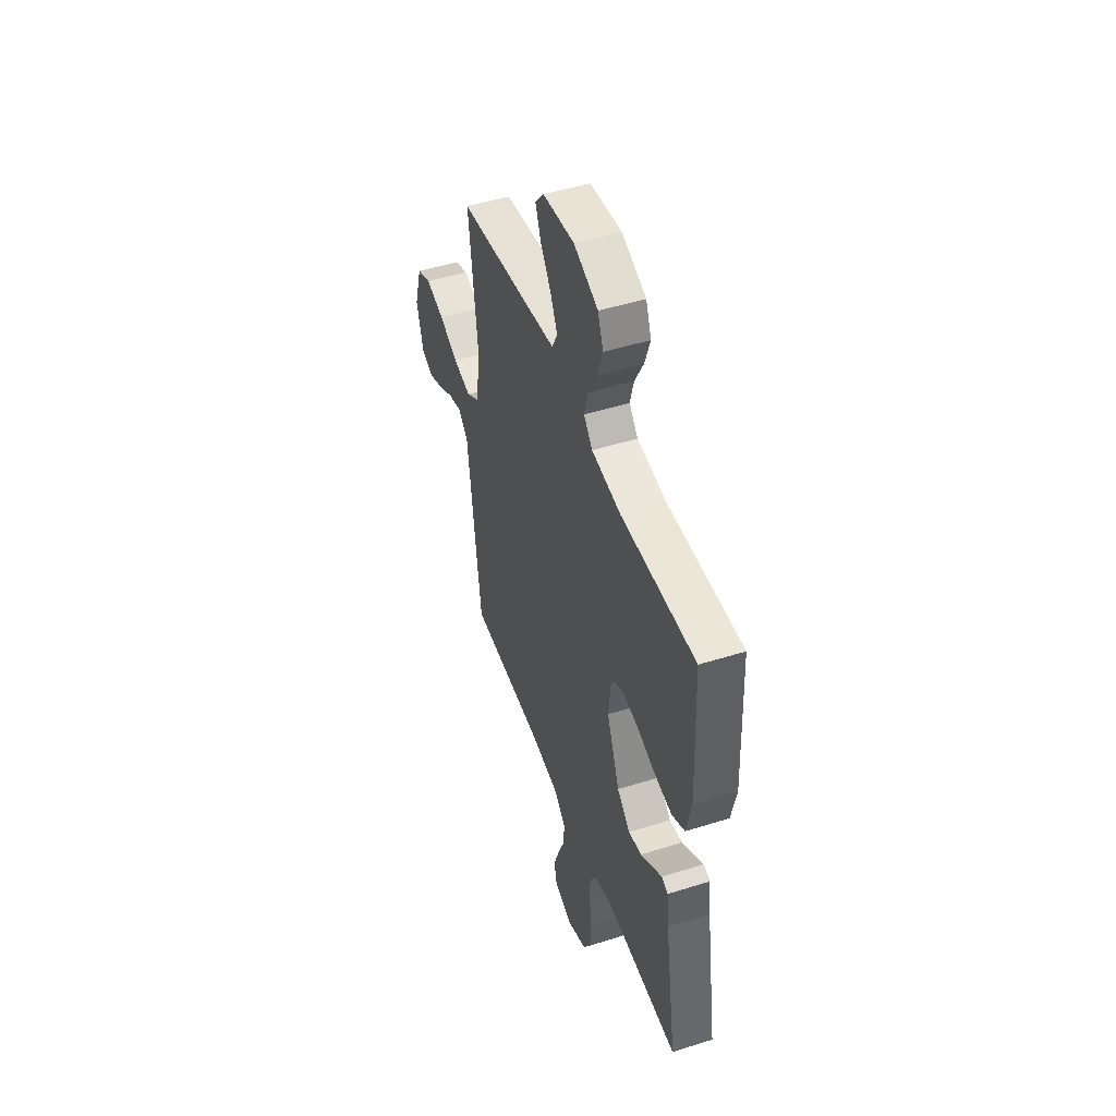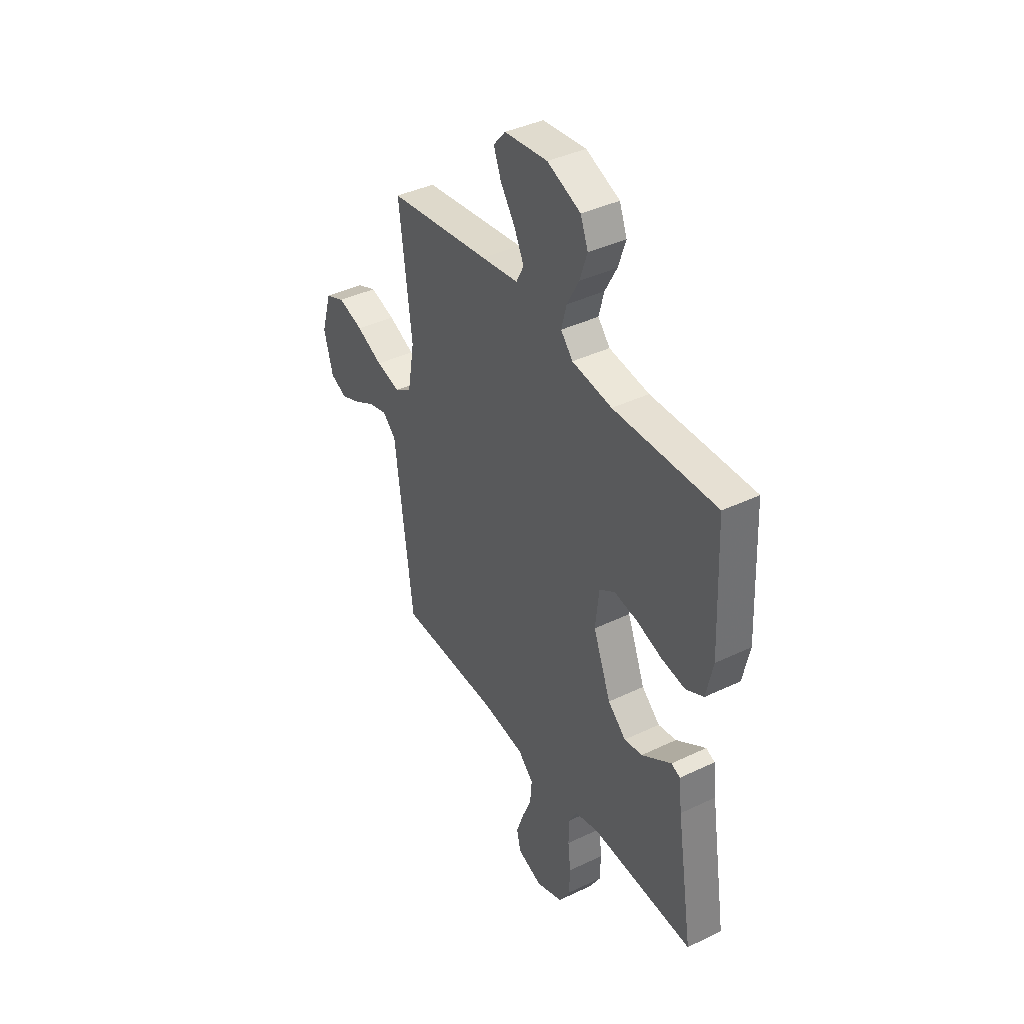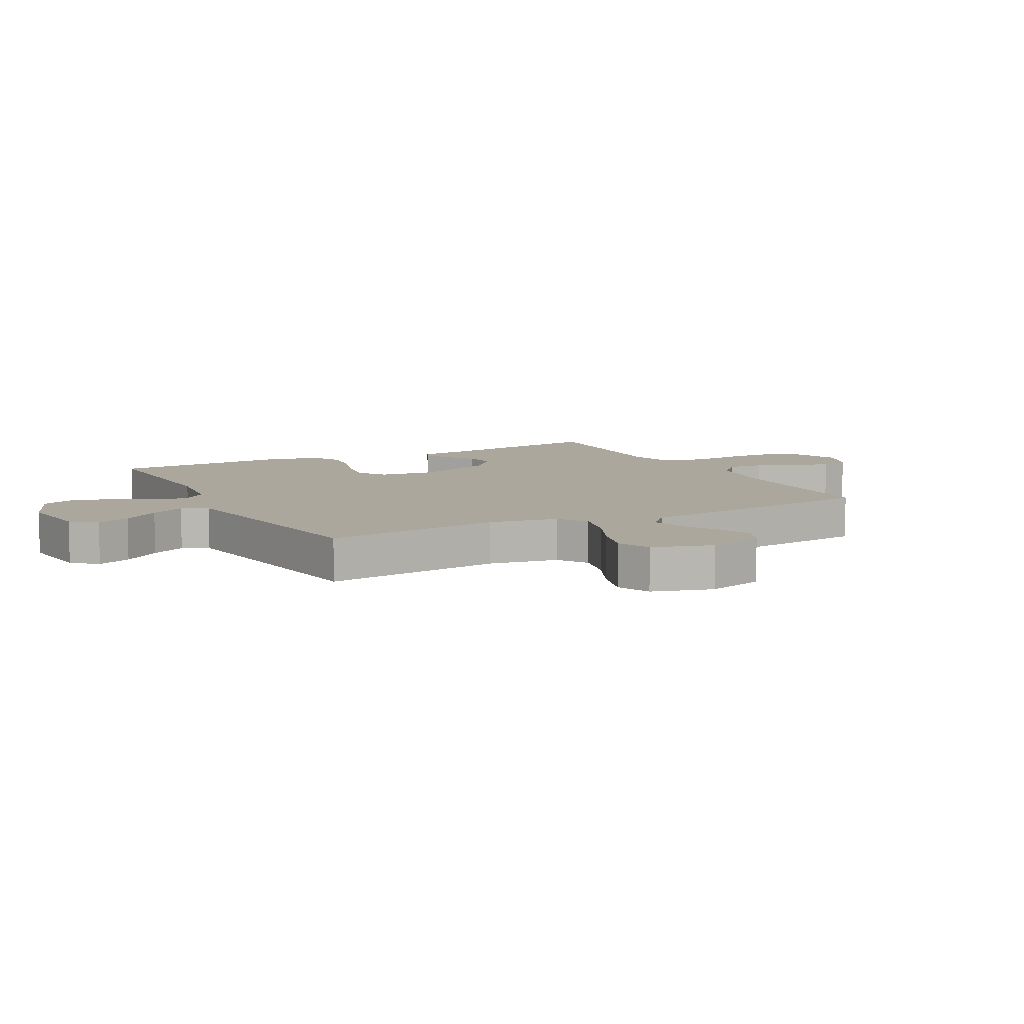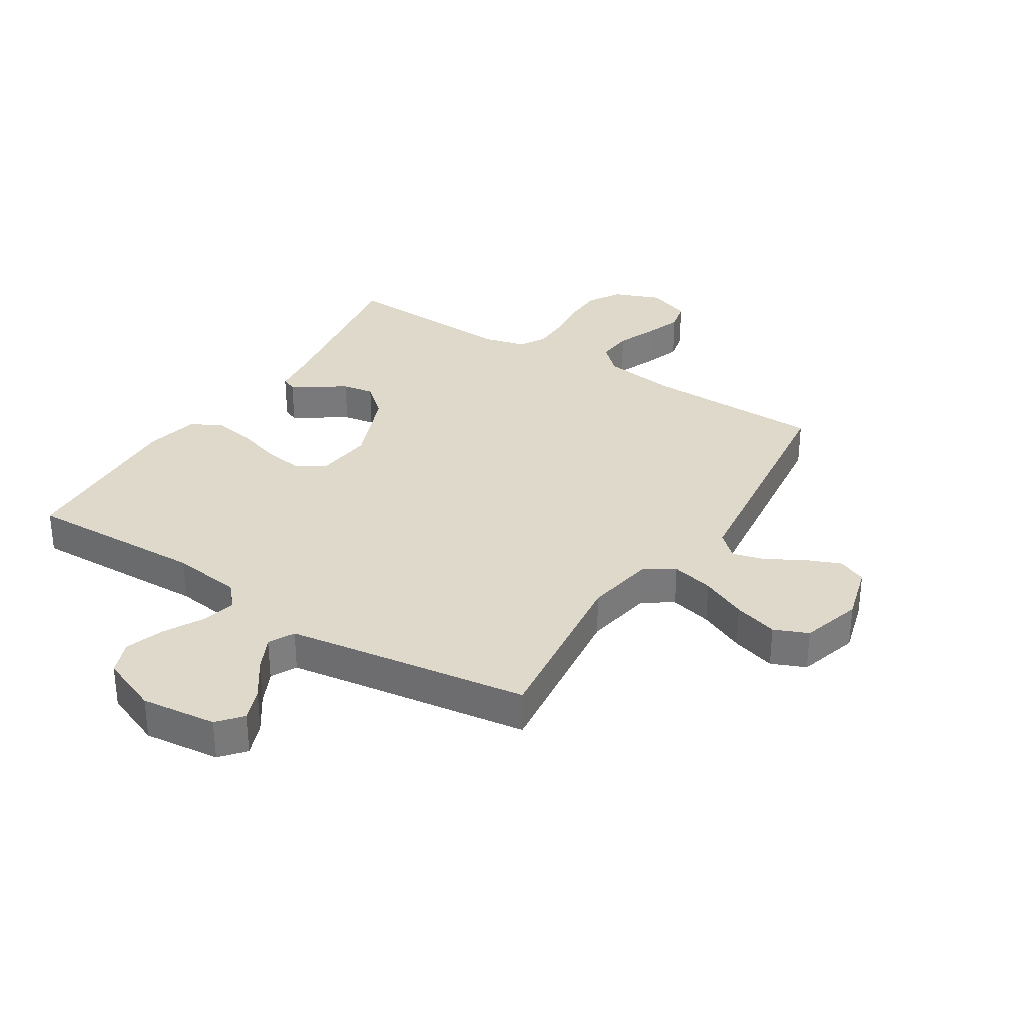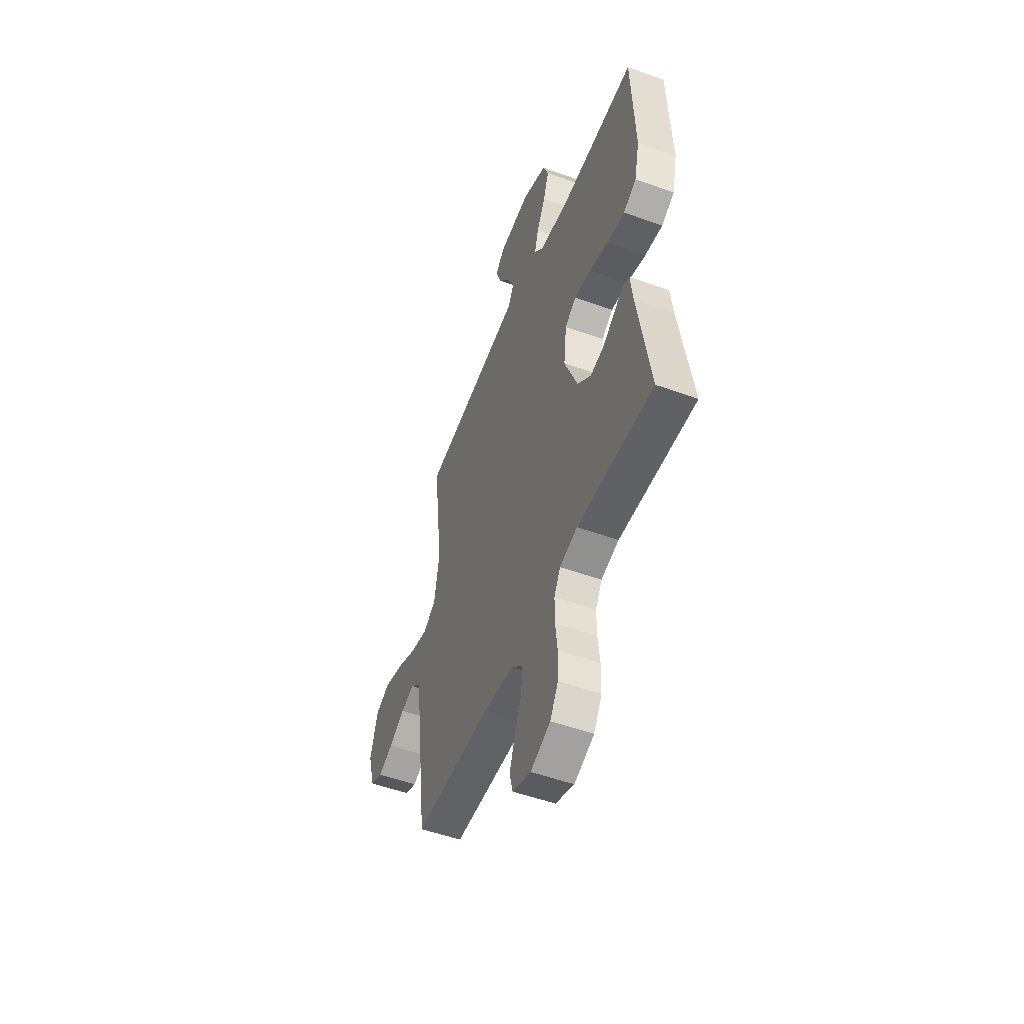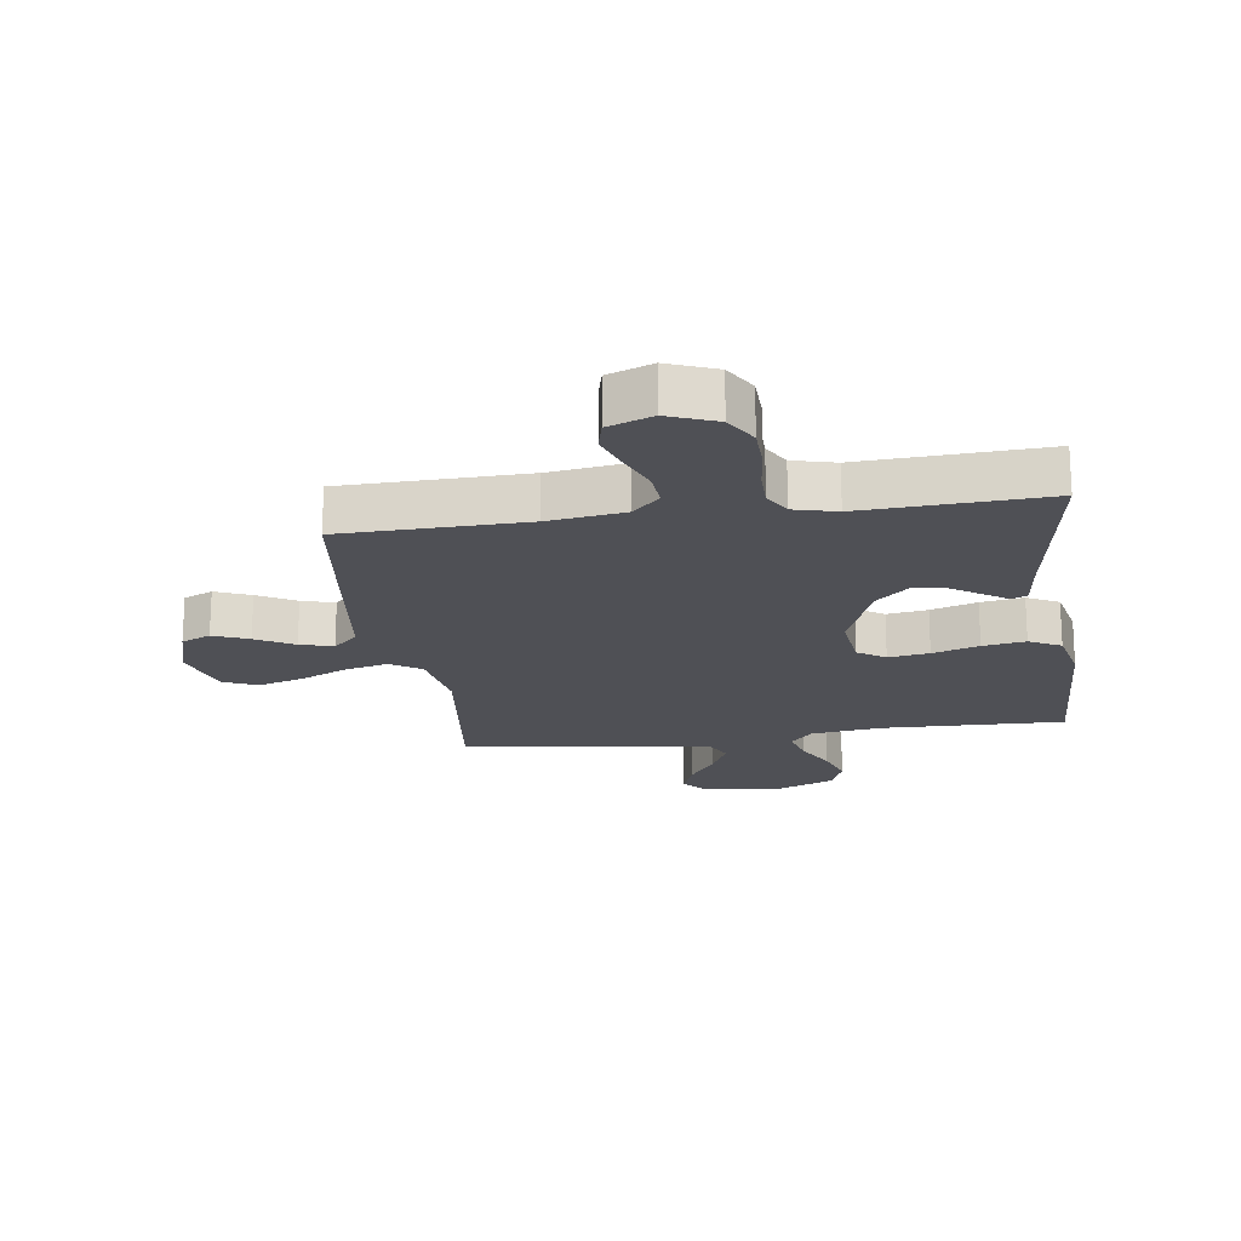
<metadata>
{"format":"obj","ext":"obj","renderer":"f3d","projection":"perspective","resolution":1024,"background":"white","views":[{"elev":48.2,"azim":-109.4,"up":"+Z"},{"elev":40.1,"azim":-120.6,"up":"+Z"},{"elev":8.3,"azim":62.1,"up":"+Y"},{"elev":32.3,"azim":32.3,"up":"+Y"},{"elev":-51.8,"azim":-111.4,"up":"+Z"},{"elev":-19.4,"azim":-171.9,"up":"+Y"}]}
</metadata>
<code>
v -0.5 0.07 0.5
v -0.2 0.07 0.492
v -0.083 0.07 0.508
v -0.048 0.07 0.548
v -0.063 0.07 0.606
v -0.098 0.07 0.671
v -0.12 0.07 0.736
v -0.098 0.07 0.793
v 0 0.07 0.833
v 0.127 0.07 0.819
v 0.162 0.07 0.778
v 0.14 0.07 0.721
v 0.097 0.07 0.659
v 0.069 0.07 0.601
v 0.091 0.07 0.558
v 0.2 0.07 0.542
v 0.5 0.07 0.5
v 0.463 0.07 0.2
v 0.483 0.07 0.084
v 0.533 0.07 0.051
v 0.604 0.07 0.068
v 0.681 0.07 0.103
v 0.755 0.07 0.125
v 0.812 0.07 0.101
v 0.842 0.07 0
v 0.815 0.07 -0.096
v 0.767 0.07 -0.117
v 0.709 0.07 -0.093
v 0.647 0.07 -0.058
v 0.593 0.07 -0.043
v 0.553 0.07 -0.08
v 0.538 0.07 -0.2
v 0.5 0.07 -0.5
v 0.2 0.07 -0.506
v 0.076 0.07 -0.523
v 0.031 0.07 -0.566
v 0.036 0.07 -0.626
v 0.063 0.07 -0.692
v 0.085 0.07 -0.755
v 0.073 0.07 -0.805
v 0 0.07 -0.832
v -0.079 0.07 -0.801
v -0.111 0.07 -0.747
v -0.113 0.07 -0.68
v -0.105 0.07 -0.61
v -0.105 0.07 -0.548
v -0.13 0.07 -0.503
v -0.2 0.07 -0.485
v -0.5 0.07 -0.5
v -0.452 0.07 -0.2
v -0.443 0.07 -0.122
v -0.417 0.07 -0.111
v -0.378 0.07 -0.137
v -0.33 0.07 -0.169
v -0.277 0.07 -0.178
v -0.224 0.07 -0.131
v -0.172 0.07 0
v -0.183 0.07 0.097
v -0.228 0.07 0.127
v -0.295 0.07 0.117
v -0.371 0.07 0.093
v -0.441 0.07 0.082
v -0.493 0.07 0.109
v -0.513 0.07 0.2
v -0.5 0 0.5
v -0.2 0 0.492
v -0.083 0 0.508
v -0.048 0 0.548
v -0.063 0 0.606
v -0.098 0 0.671
v -0.12 0 0.736
v -0.098 0 0.793
v 0 0 0.833
v 0.127 0 0.819
v 0.162 0 0.778
v 0.14 0 0.721
v 0.097 0 0.659
v 0.069 0 0.601
v 0.091 0 0.558
v 0.2 0 0.542
v 0.5 0 0.5
v 0.463 0 0.2
v 0.483 0 0.084
v 0.533 0 0.051
v 0.604 0 0.068
v 0.681 0 0.103
v 0.755 0 0.125
v 0.812 0 0.101
v 0.842 0 0
v 0.815 0 -0.096
v 0.767 0 -0.117
v 0.709 0 -0.093
v 0.647 0 -0.058
v 0.593 0 -0.043
v 0.553 0 -0.08
v 0.538 0 -0.2
v 0.5 0 -0.5
v 0.2 0 -0.506
v 0.076 0 -0.523
v 0.031 0 -0.566
v 0.036 0 -0.626
v 0.063 0 -0.692
v 0.085 0 -0.755
v 0.073 0 -0.805
v 0 0 -0.832
v -0.079 0 -0.801
v -0.111 0 -0.747
v -0.113 0 -0.68
v -0.105 0 -0.61
v -0.105 0 -0.548
v -0.13 0 -0.503
v -0.2 0 -0.485
v -0.5 0 -0.5
v -0.452 0 -0.2
v -0.443 0 -0.122
v -0.417 0 -0.111
v -0.378 0 -0.137
v -0.33 0 -0.169
v -0.277 0 -0.178
v -0.224 0 -0.131
v -0.172 0 0
v -0.183 0 0.097
v -0.228 0 0.127
v -0.295 0 0.117
v -0.371 0 0.093
v -0.441 0 0.082
v -0.493 0 0.109
v -0.513 0 0.2
f 63 64 1 2
f 60 61 62 63
f 59 60 63 2
f 58 59 2 3
f 57 58 3 4
f 50 51 52 53
f 48 49 50 53
f 47 48 53 54
f 42 43 44 45
f 42 45 46
f 41 42 46
f 40 41 46
f 37 38 39 40
f 37 40 46 47
f 31 32 33 34
f 31 34 35
f 26 27 28 29
f 26 29 30
f 25 26 30
f 24 25 30
f 21 22 23 24
f 20 21 24 30
f 19 20 30 31
f 16 17 18
f 15 16 18 19
f 10 11 12 13
f 10 13 14
f 9 10 14
f 8 9 14
f 5 6 7 8
f 4 5 8 14
f 57 4 14 15
f 37 47 54 55
f 36 37 55 56
f 35 36 56 57
f 31 35 57
f 15 19 31 57
f 66 65 128 127
f 127 126 125 124
f 66 127 124 123
f 67 66 123 122
f 68 67 122 121
f 117 116 115 114
f 117 114 113 112
f 118 117 112 111
f 109 108 107 106
f 110 109 106
f 110 106 105
f 110 105 104
f 104 103 102 101
f 111 110 104 101
f 98 97 96 95
f 99 98 95
f 93 92 91 90
f 94 93 90
f 94 90 89
f 94 89 88
f 88 87 86 85
f 94 88 85 84
f 95 94 84 83
f 82 81 80
f 83 82 80 79
f 77 76 75 74
f 78 77 74
f 78 74 73
f 78 73 72
f 72 71 70 69
f 78 72 69 68
f 79 78 68 121
f 119 118 111 101
f 120 119 101 100
f 121 120 100 99
f 121 99 95
f 121 95 83 79
f 1 65 66 2
f 2 66 67 3
f 3 67 68 4
f 4 68 69 5
f 5 69 70 6
f 6 70 71 7
f 7 71 72 8
f 8 72 73 9
f 9 73 74 10
f 10 74 75 11
f 11 75 76 12
f 12 76 77 13
f 13 77 78 14
f 14 78 79 15
f 15 79 80 16
f 16 80 81 17
f 17 81 82 18
f 18 82 83 19
f 19 83 84 20
f 20 84 85 21
f 21 85 86 22
f 22 86 87 23
f 23 87 88 24
f 24 88 89 25
f 25 89 90 26
f 26 90 91 27
f 27 91 92 28
f 28 92 93 29
f 29 93 94 30
f 30 94 95 31
f 31 95 96 32
f 32 96 97 33
f 33 97 98 34
f 34 98 99 35
f 35 99 100 36
f 36 100 101 37
f 37 101 102 38
f 38 102 103 39
f 39 103 104 40
f 40 104 105 41
f 41 105 106 42
f 42 106 107 43
f 43 107 108 44
f 44 108 109 45
f 45 109 110 46
f 46 110 111 47
f 47 111 112 48
f 48 112 113 49
f 49 113 114 50
f 50 114 115 51
f 51 115 116 52
f 52 116 117 53
f 53 117 118 54
f 54 118 119 55
f 55 119 120 56
f 56 120 121 57
f 57 121 122 58
f 58 122 123 59
f 59 123 124 60
f 60 124 125 61
f 61 125 126 62
f 62 126 127 63
f 63 127 128 64
f 64 128 65 1

</code>
